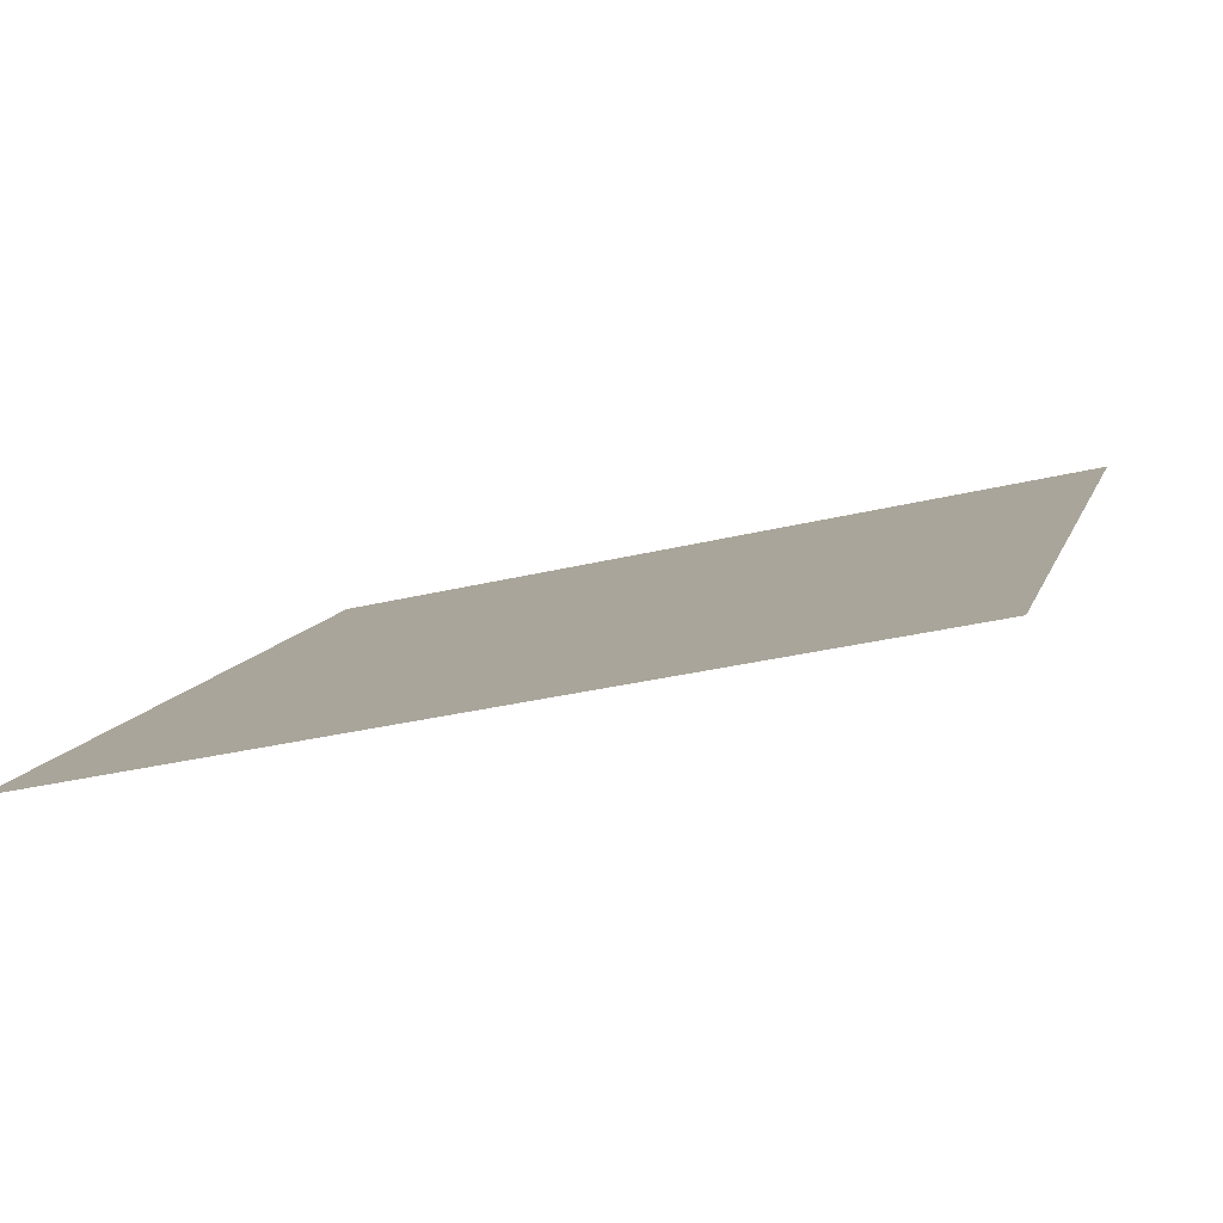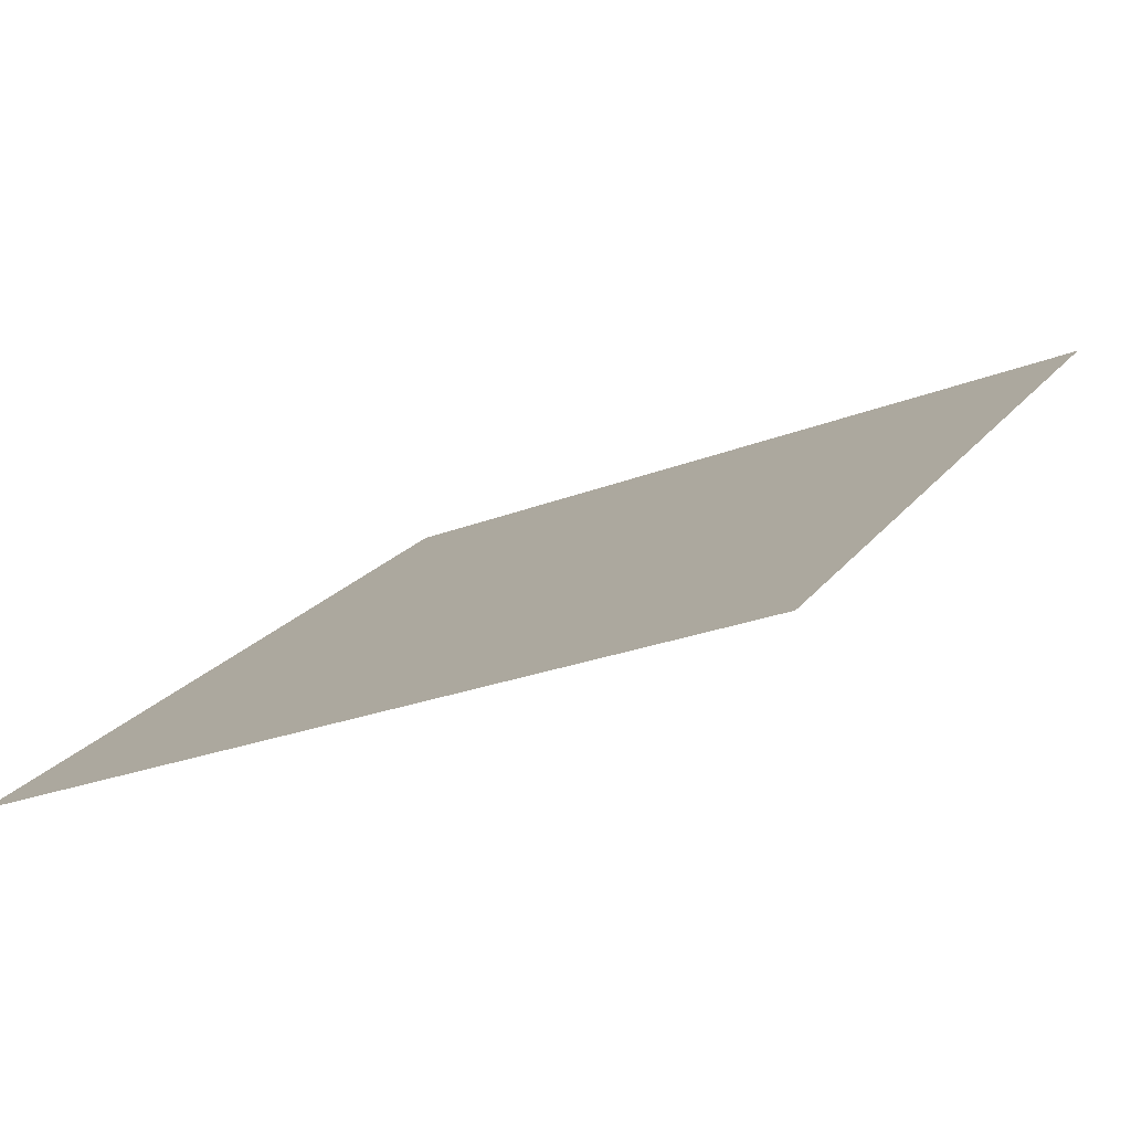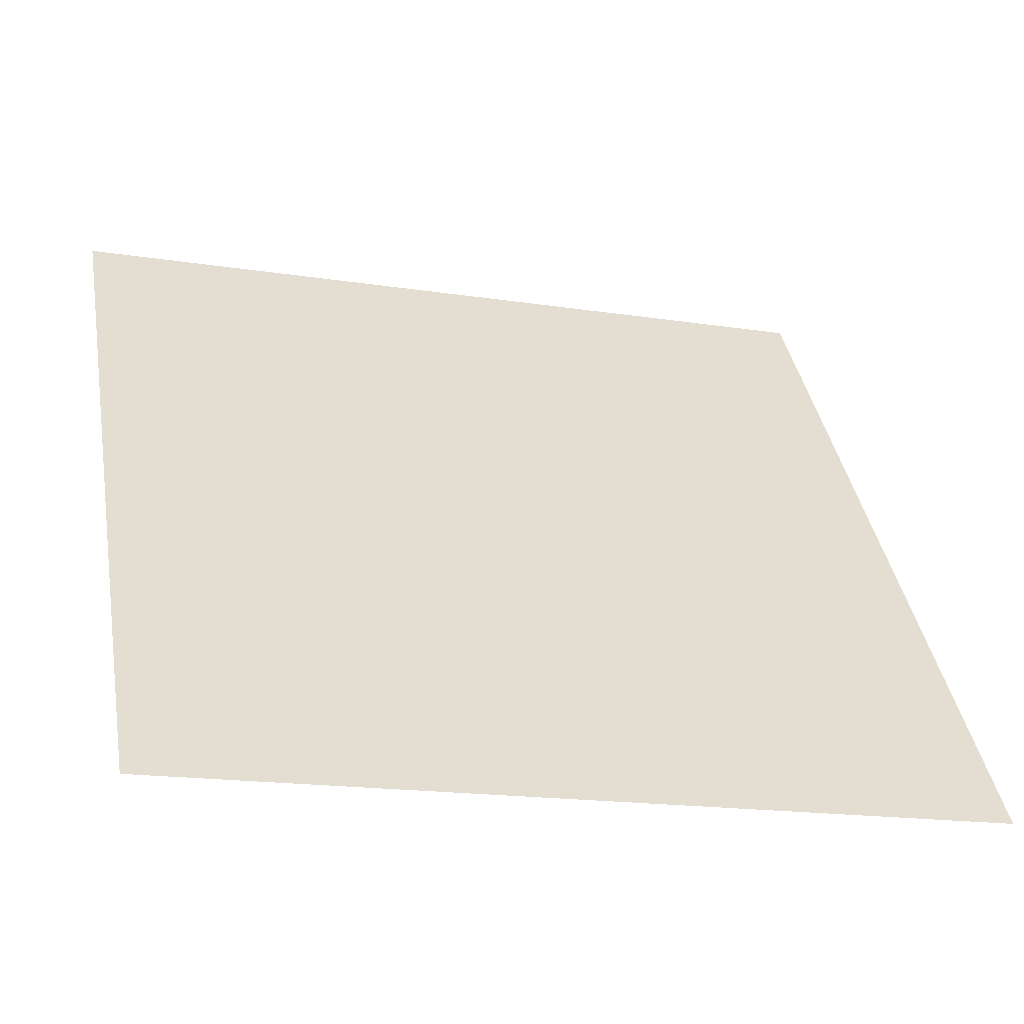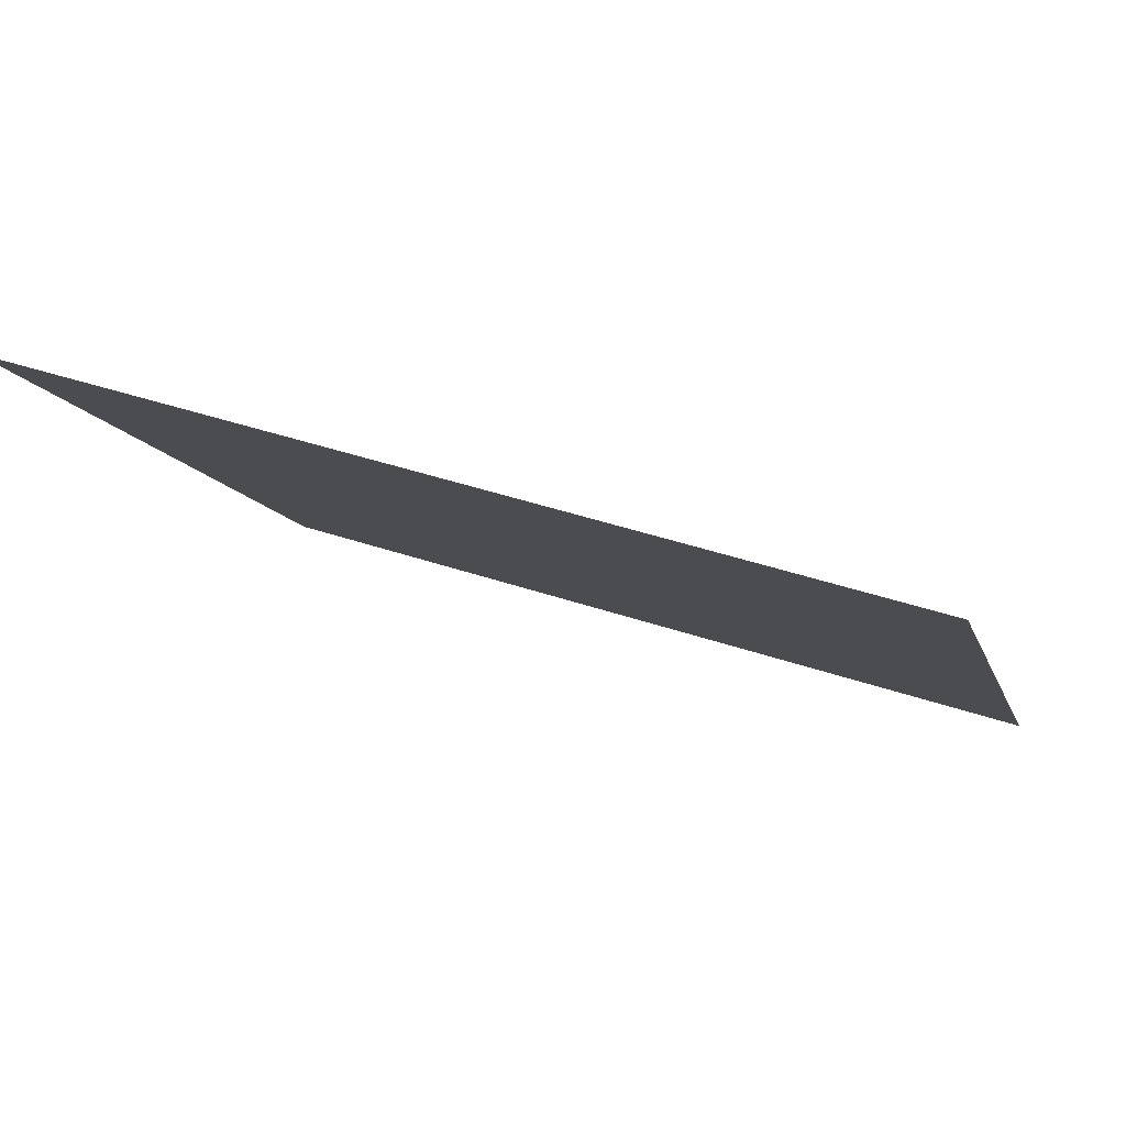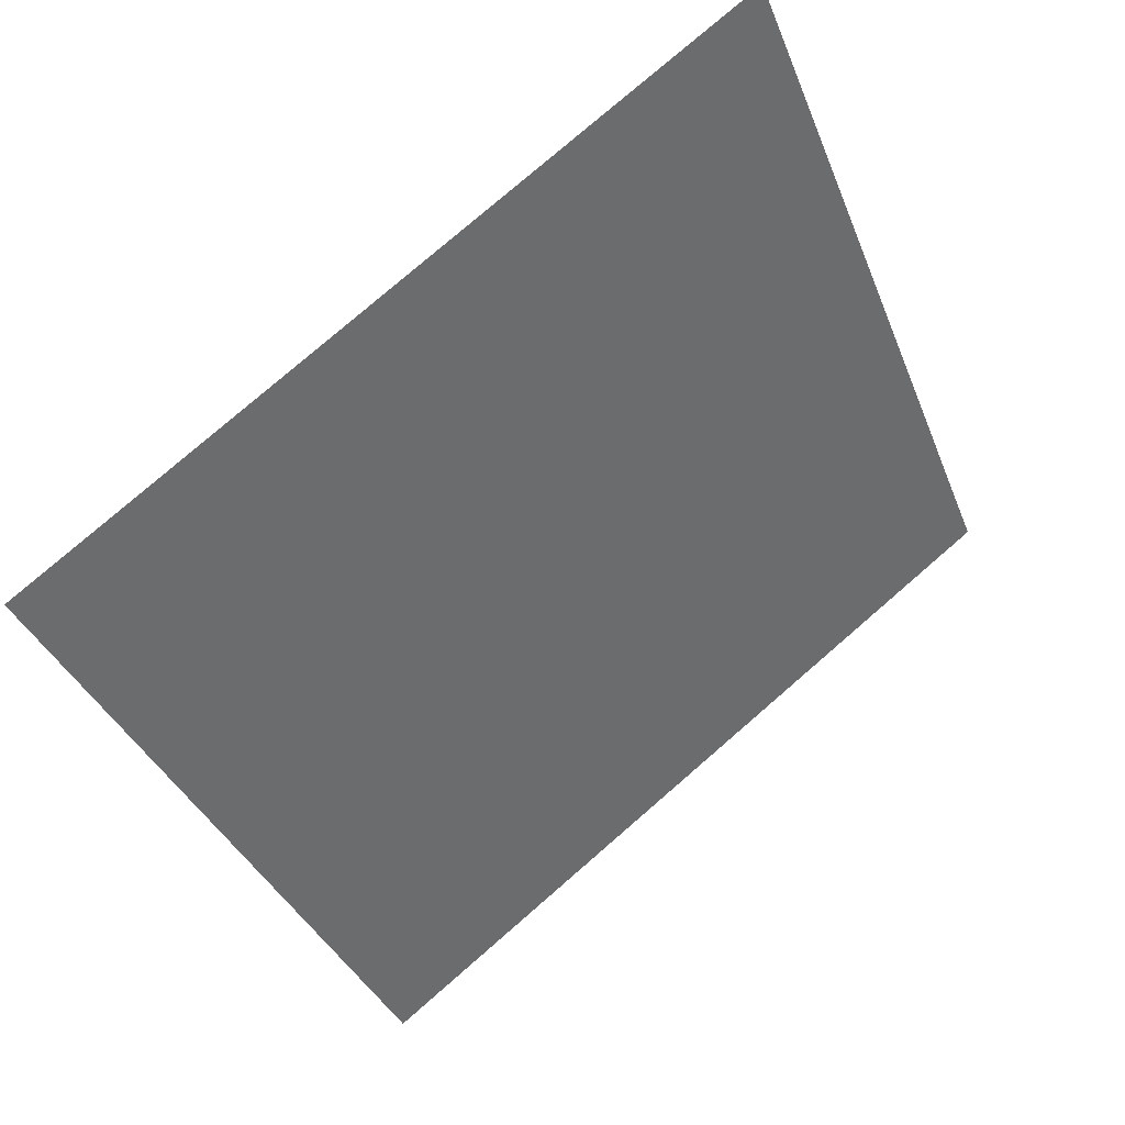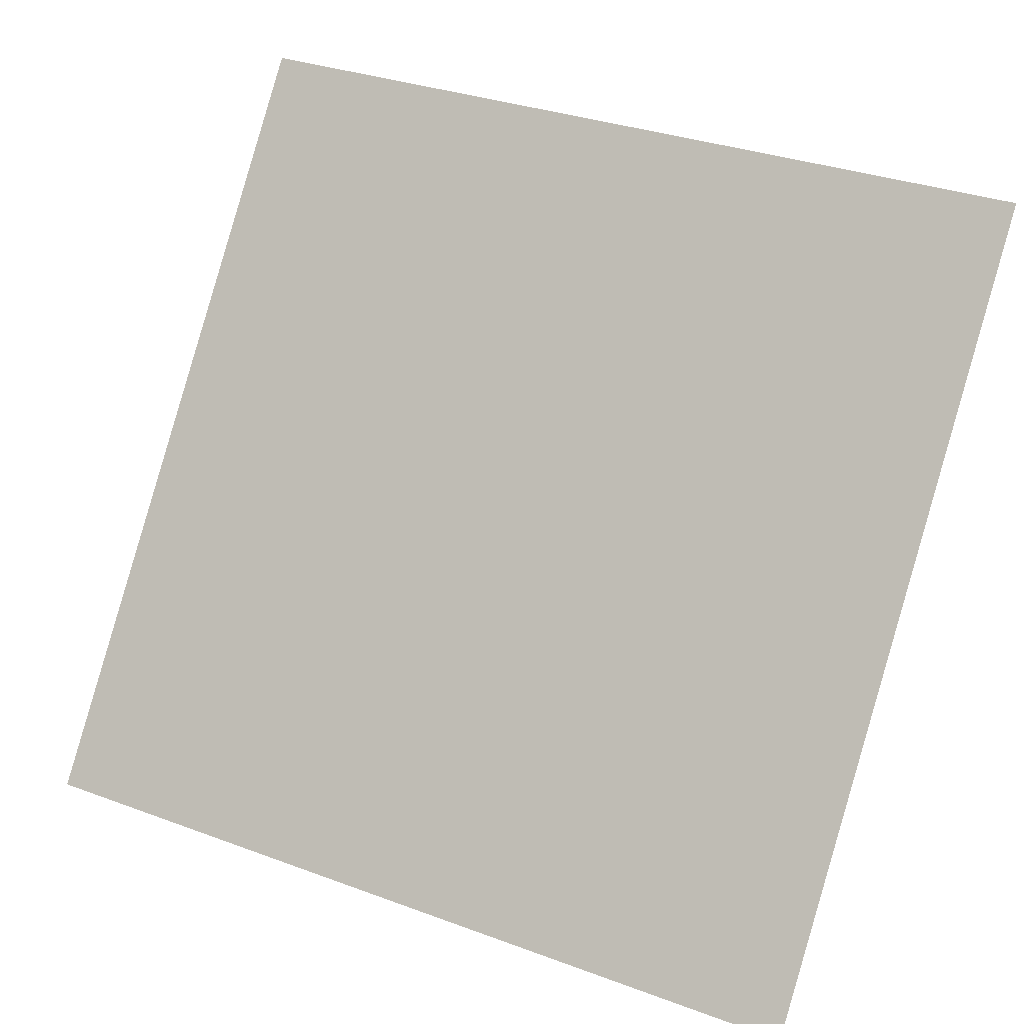
<metadata>
{"format":"obj","ext":"obj","renderer":"f3d","projection":"perspective","resolution":1024,"background":"white","views":[{"elev":-27.6,"azim":-160.5,"up":"+Y"},{"elev":-21.8,"azim":-146.2,"up":"+Y"},{"elev":-15.9,"azim":-18.3,"up":"+Z"},{"elev":46.0,"azim":-160.0,"up":"+Z"},{"elev":-35.0,"azim":-69.5,"up":"+Y"},{"elev":31.3,"azim":25.9,"up":"+Z"}]}
</metadata>
<code>
v 0.2678 0.52 0.1577
v 0.2612 0.5202 0.1578
v 0.2613 0.5241 0.1631
v 0.2679 0.524 0.163
f 4 3 2 1

</code>
